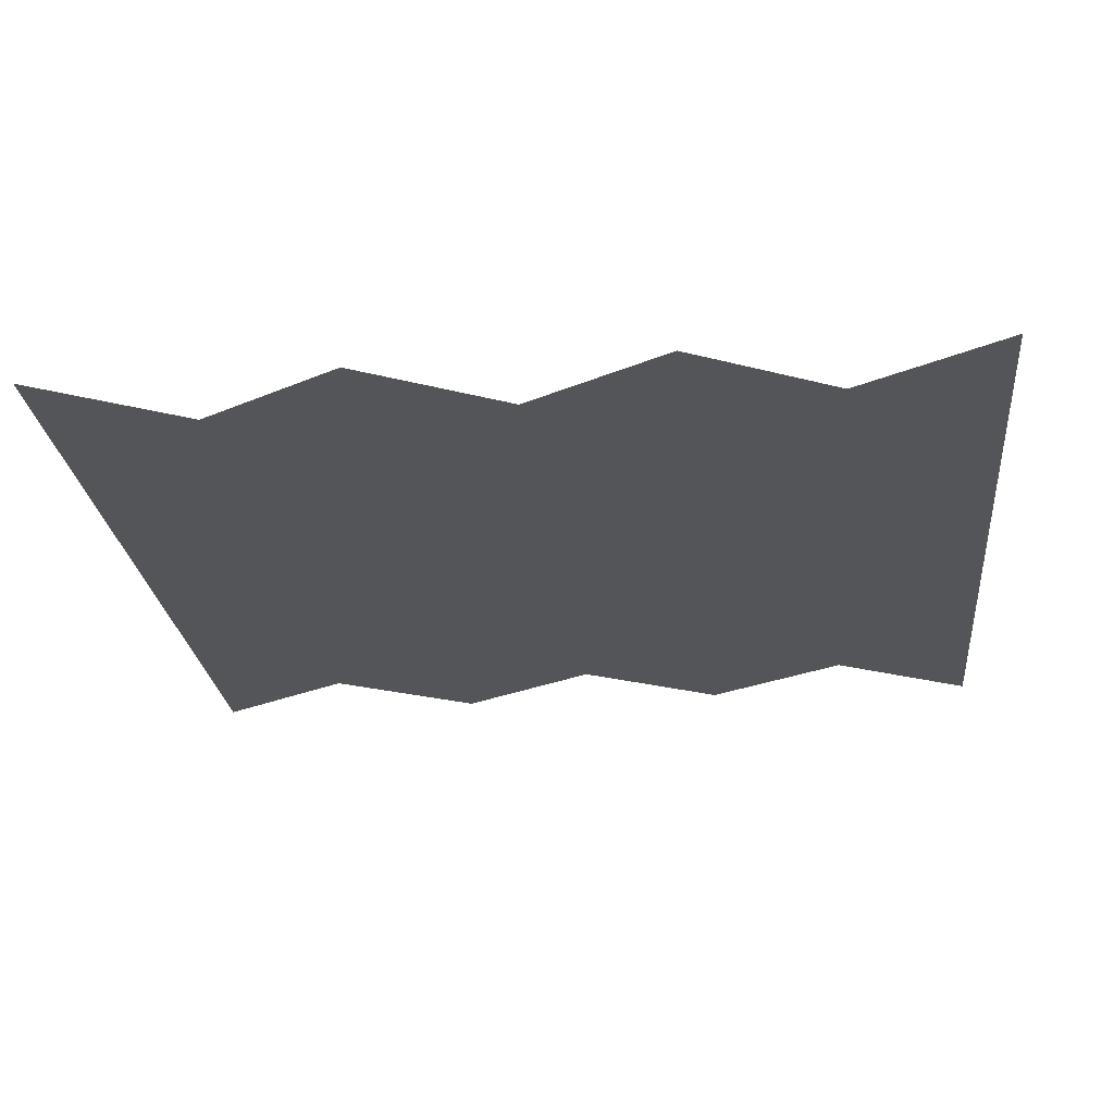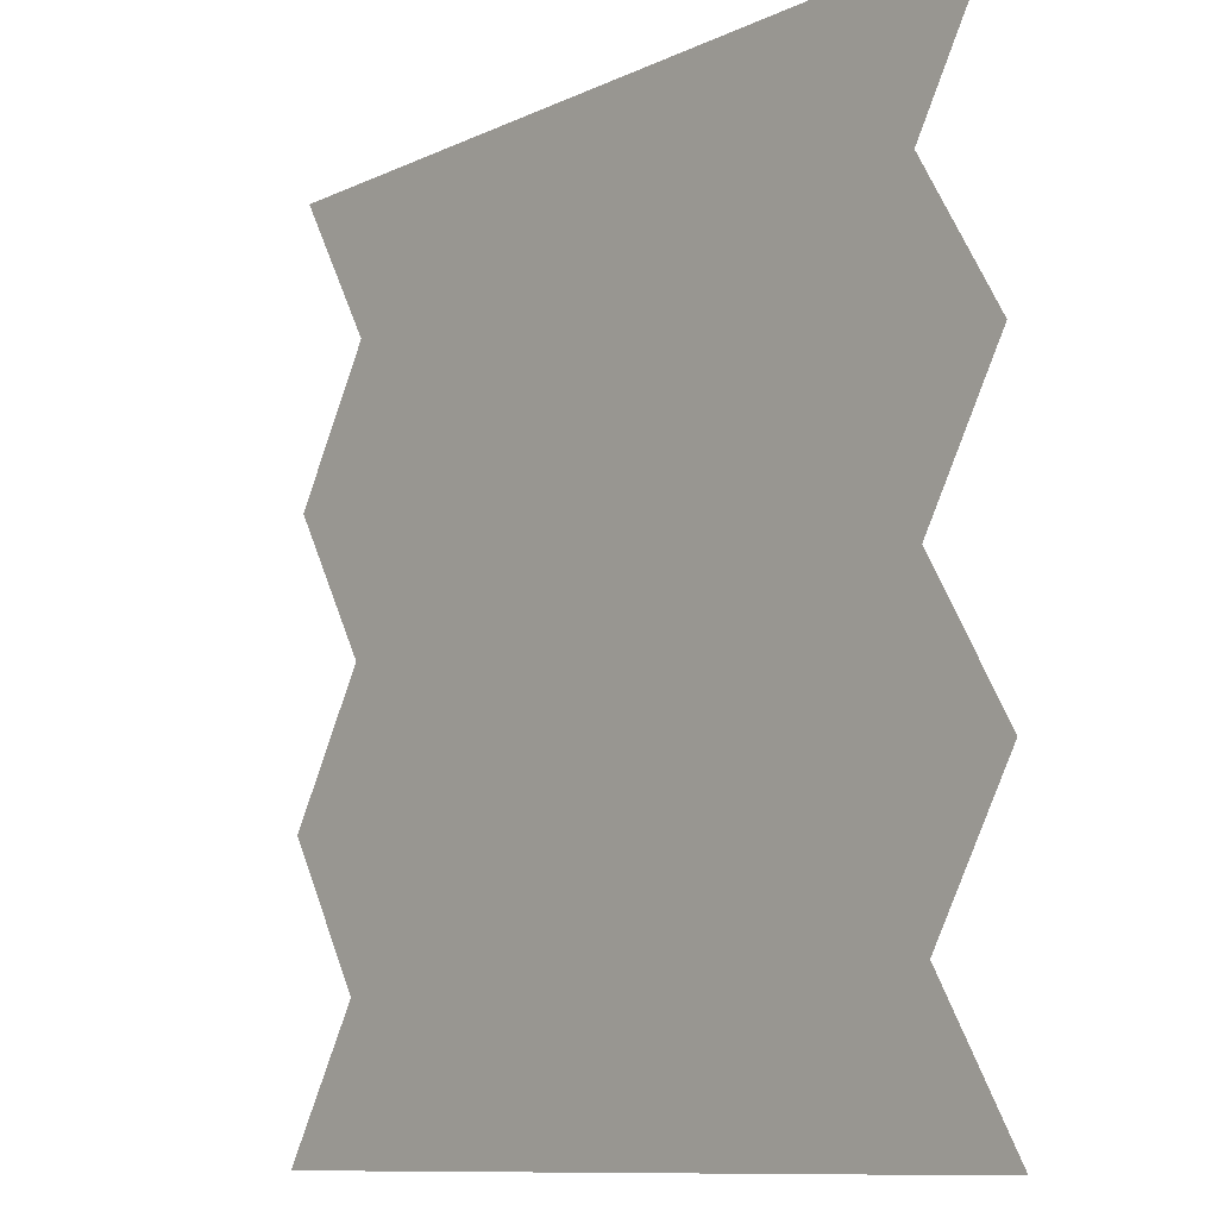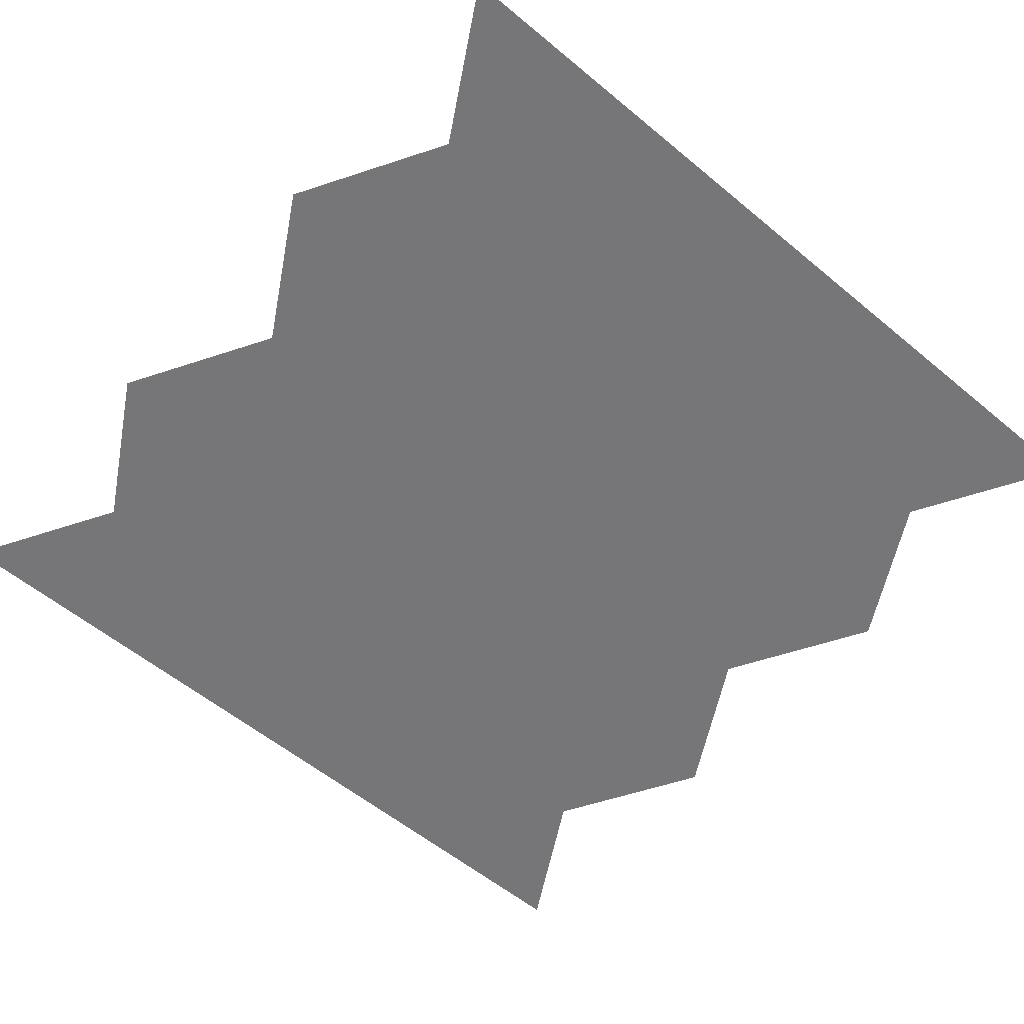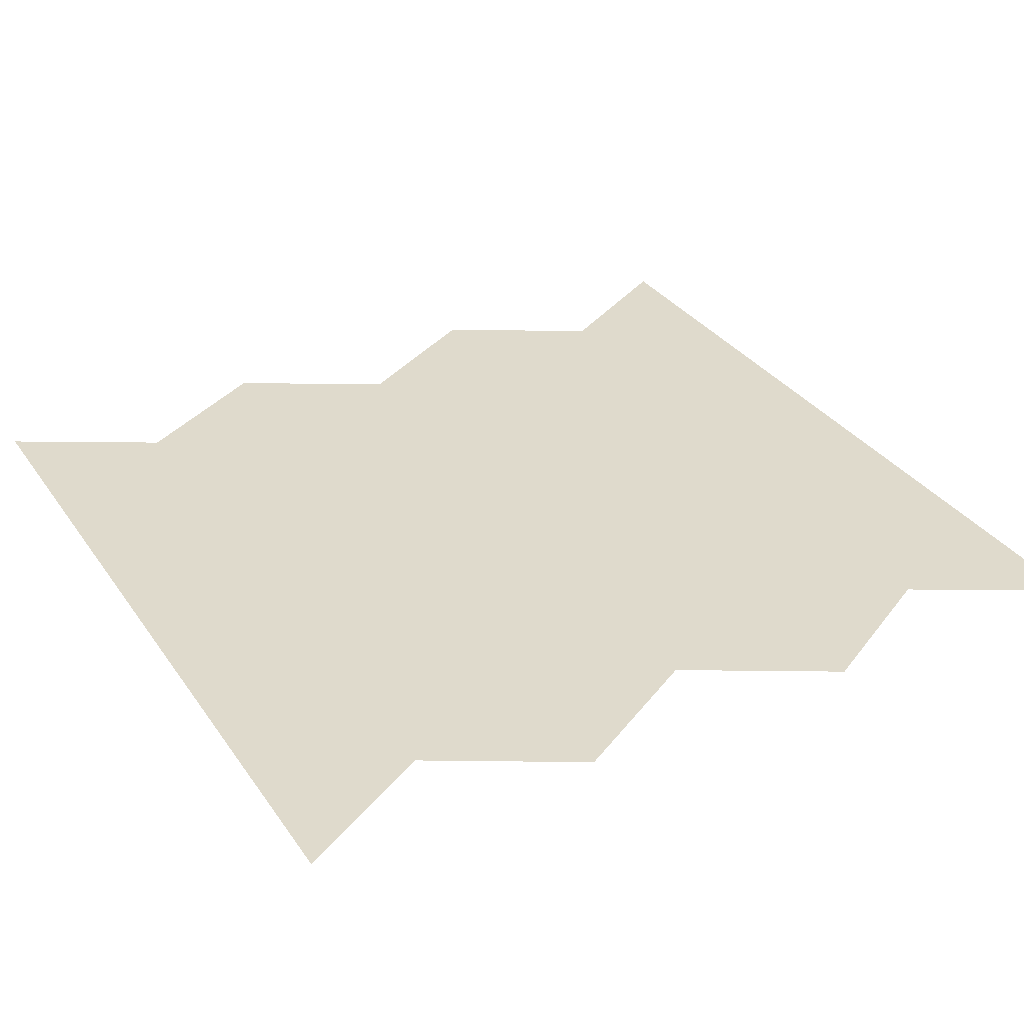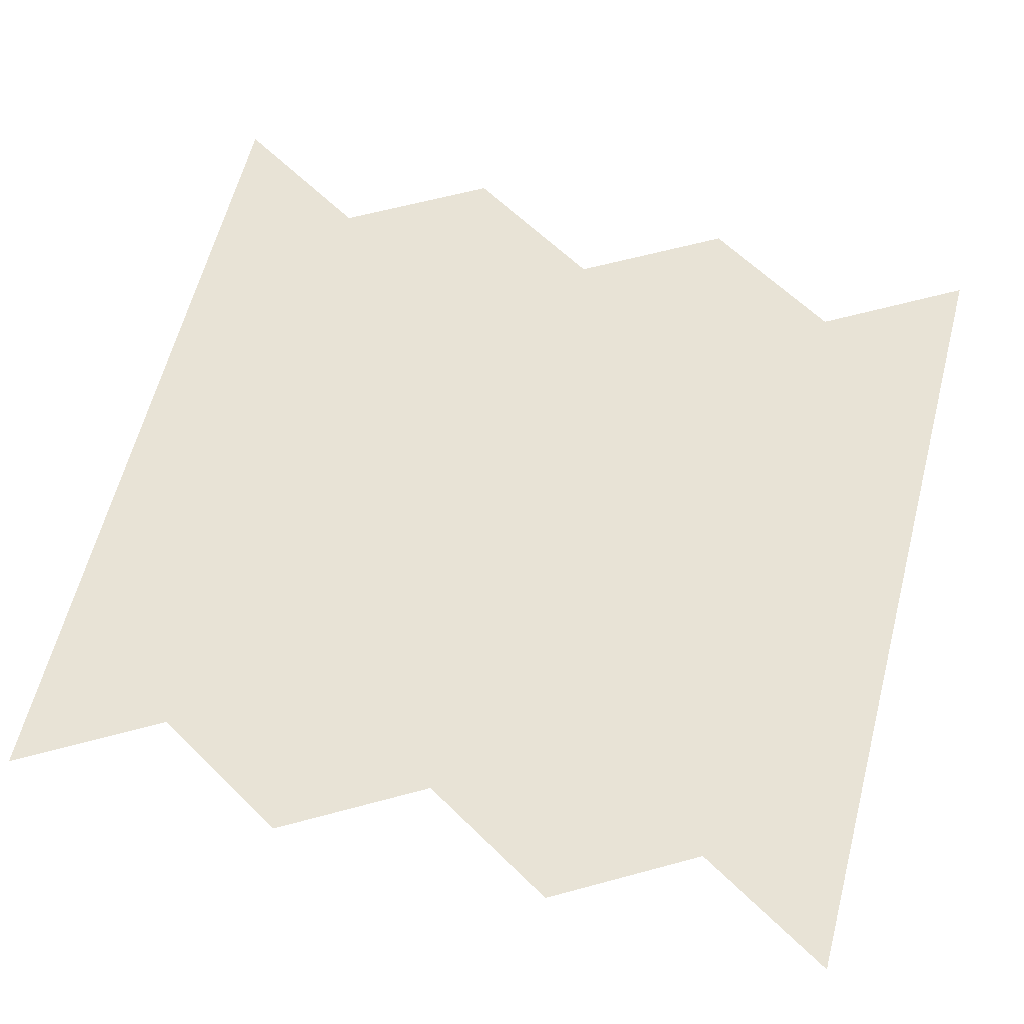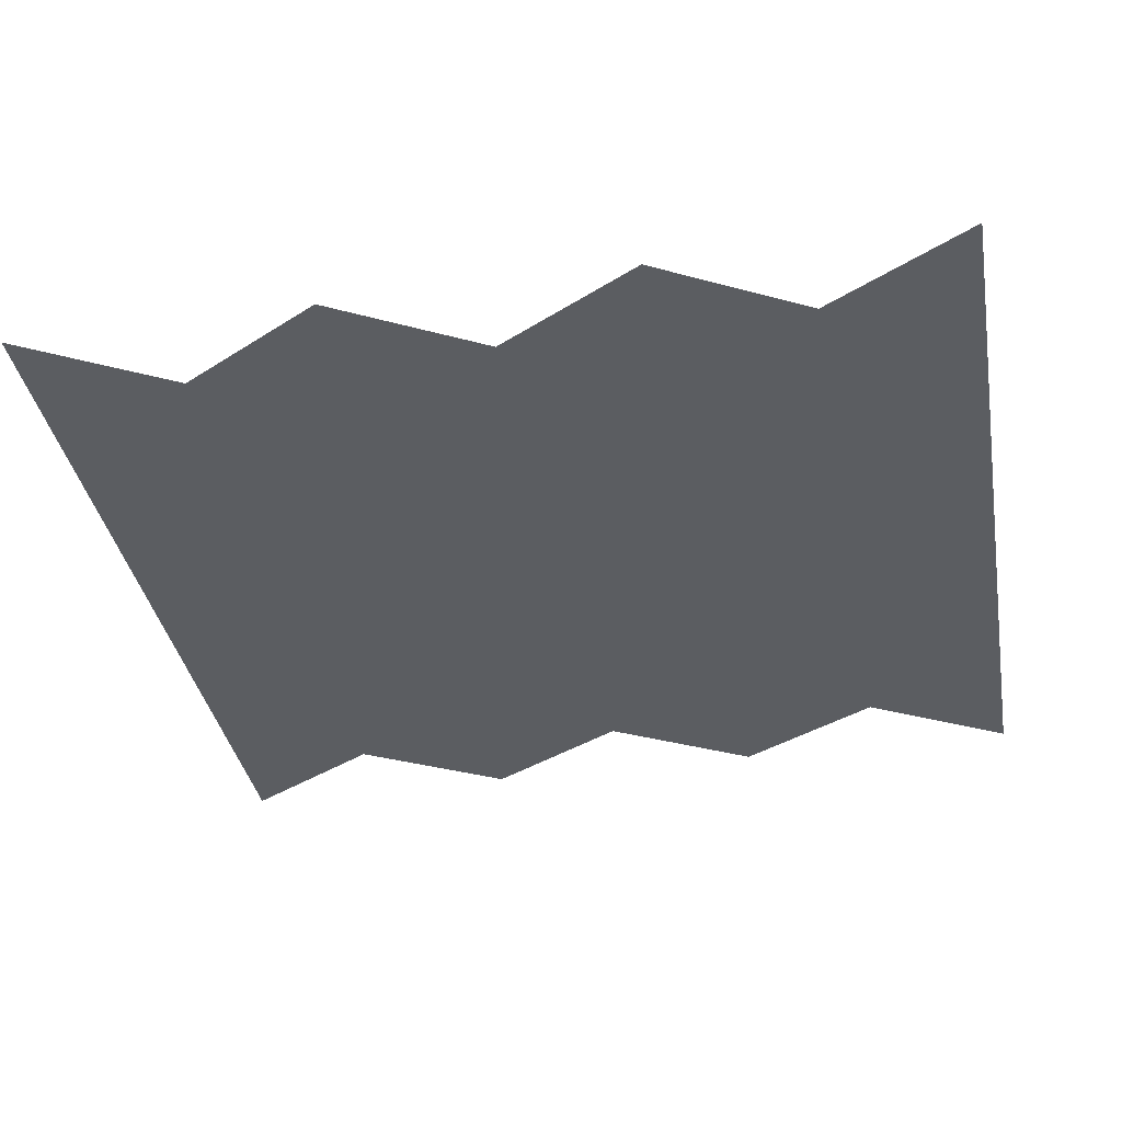
<metadata>
{"format":"obj","ext":"obj","renderer":"f3d","projection":"perspective","resolution":1024,"background":"white","views":[{"elev":-24.0,"azim":95.8,"up":"+Z"},{"elev":-10.4,"azim":49.0,"up":"+Y"},{"elev":-56.9,"azim":139.1,"up":"+Z"},{"elev":32.5,"azim":60.9,"up":"+Z"},{"elev":62.5,"azim":-75.3,"up":"+Z"},{"elev":-35.7,"azim":-79.9,"up":"+Z"}]}
</metadata>
<code>
o Circle
v 0 -3 0
v 0.866 -1.5 0
v 0.866 -4.5 1e-06
v 1.732 -3 0
v -0.866 -4.5 1e-06
v 2.598 -1.5 0
v 4.33 -4.5 1e-06
v 2.598 -4.5 1e-06
v 3.464 -3 0
v 4.33 -1.5 0
v -2.598 -1.5 0
v -1.732 -3 0
v -1.732 0 0
v -0.866 -1.5 0
v -4.33 -1.5 0
v -3.464 -3 0
v -2.598 -4.5 1e-06
v -4.33 -4.5 1e-06
v 0 3 -0
v 0.866 1.5 -0
v 0.866 4.5 -1e-06
v 1.732 3 -0
v -0.866 4.5 -1e-06
v 2.598 1.5 -0
v 3.464 -1e-06 0
v 0 0 0
v 1.732 0 0
v 4.33 4.5 -1e-06
v 2.598 4.5 -1e-06
v 3.464 3 -0
v 4.33 1.5 -0
v -2.598 1.5 -0
v -1.732 3 -0
v -0.866 1.5 -0
v -4.33 1.5 -0
v -3.464 -1e-06 0
v -3.464 3 -0
v -2.598 4.5 -1e-06
v -4.33 4.5 -1e-06
f 5 3 1
f 4 1 3
f 5 1 12
f 14 1 2
f 14 2 26
f 4 2 1
f 14 12 1
f 4 3 8
f 5 12 17
f 10 6 9
f 4 9 6
f 10 25 6
f 27 2 6
f 27 26 2
f 4 6 2
f 27 6 25
f 7 9 8
f 4 8 9
f 16 11 15
f 36 15 11
f 16 12 11
f 14 13 11
f 14 26 13
f 36 11 13
f 14 11 12
f 16 18 17
f 16 17 12
f 23 19 21
f 22 21 19
f 23 33 19
f 34 20 19
f 34 26 20
f 22 19 20
f 34 19 33
f 22 29 21
f 23 38 33
f 31 30 24
f 22 24 30
f 31 24 25
f 27 24 20
f 27 20 26
f 22 20 24
f 27 25 24
f 28 29 30
f 22 30 29
f 37 35 32
f 36 32 35
f 37 32 33
f 34 32 13
f 34 13 26
f 36 13 32
f 34 33 32
f 37 38 39
f 37 33 38

</code>
